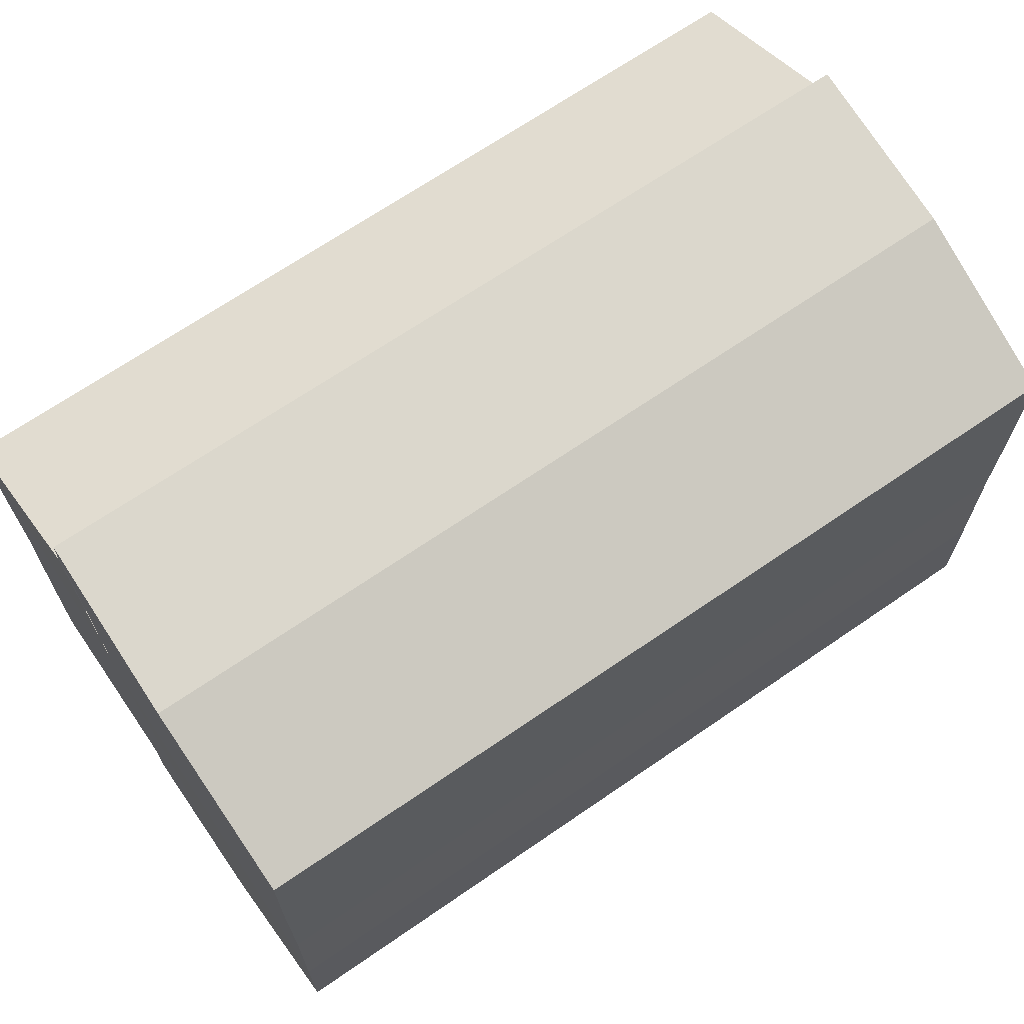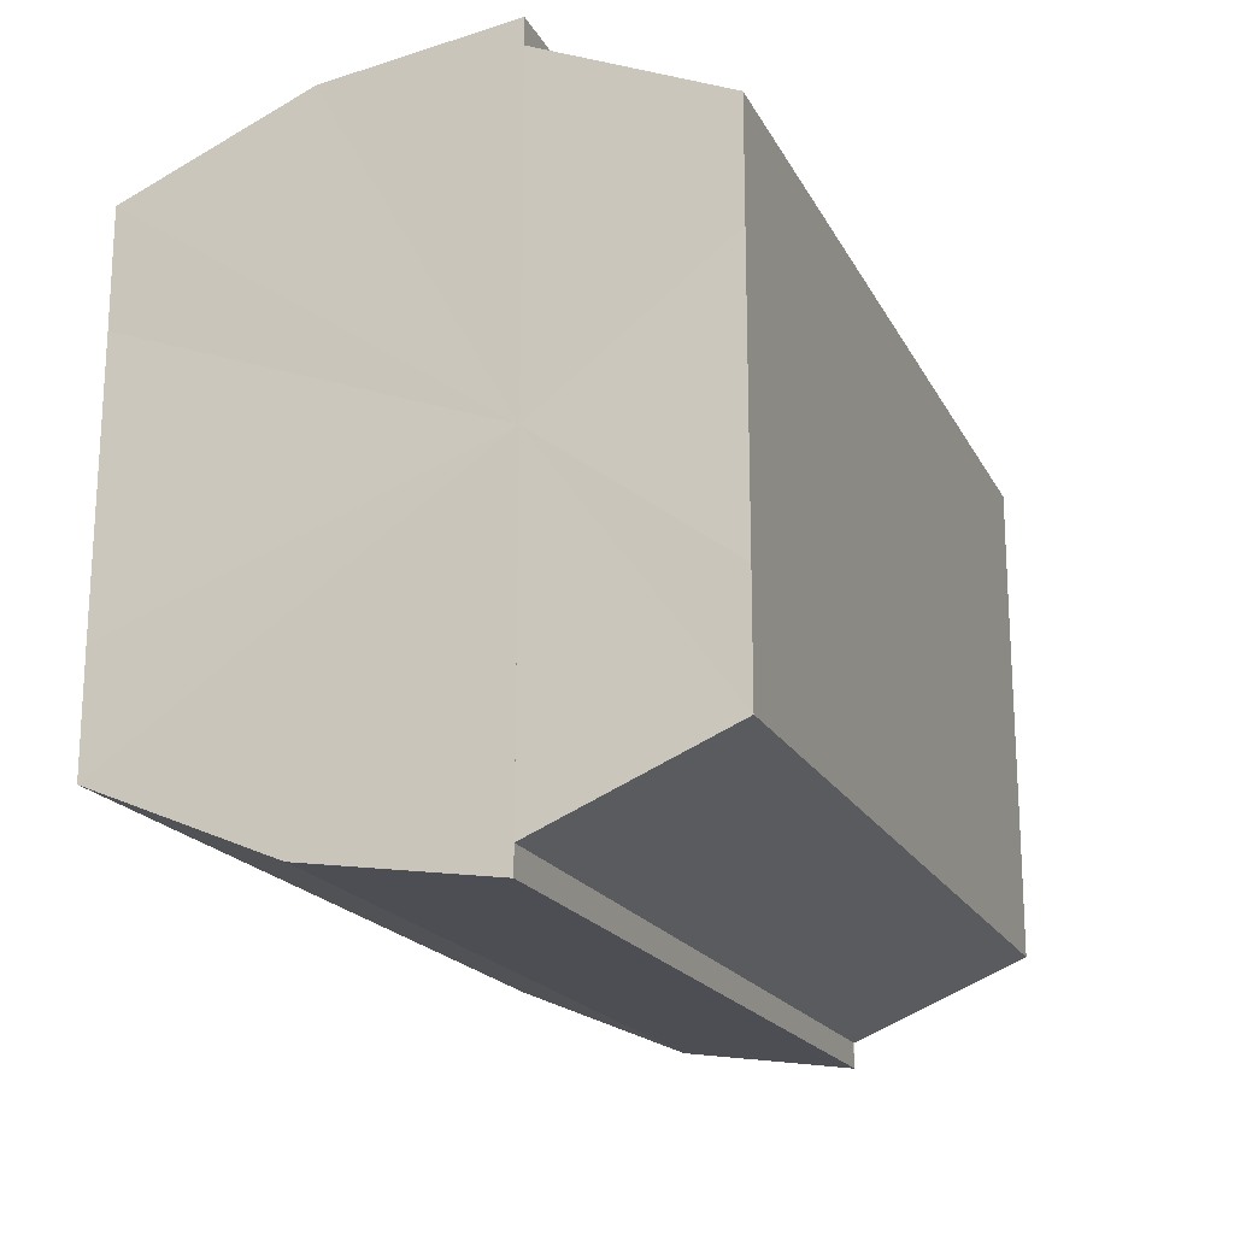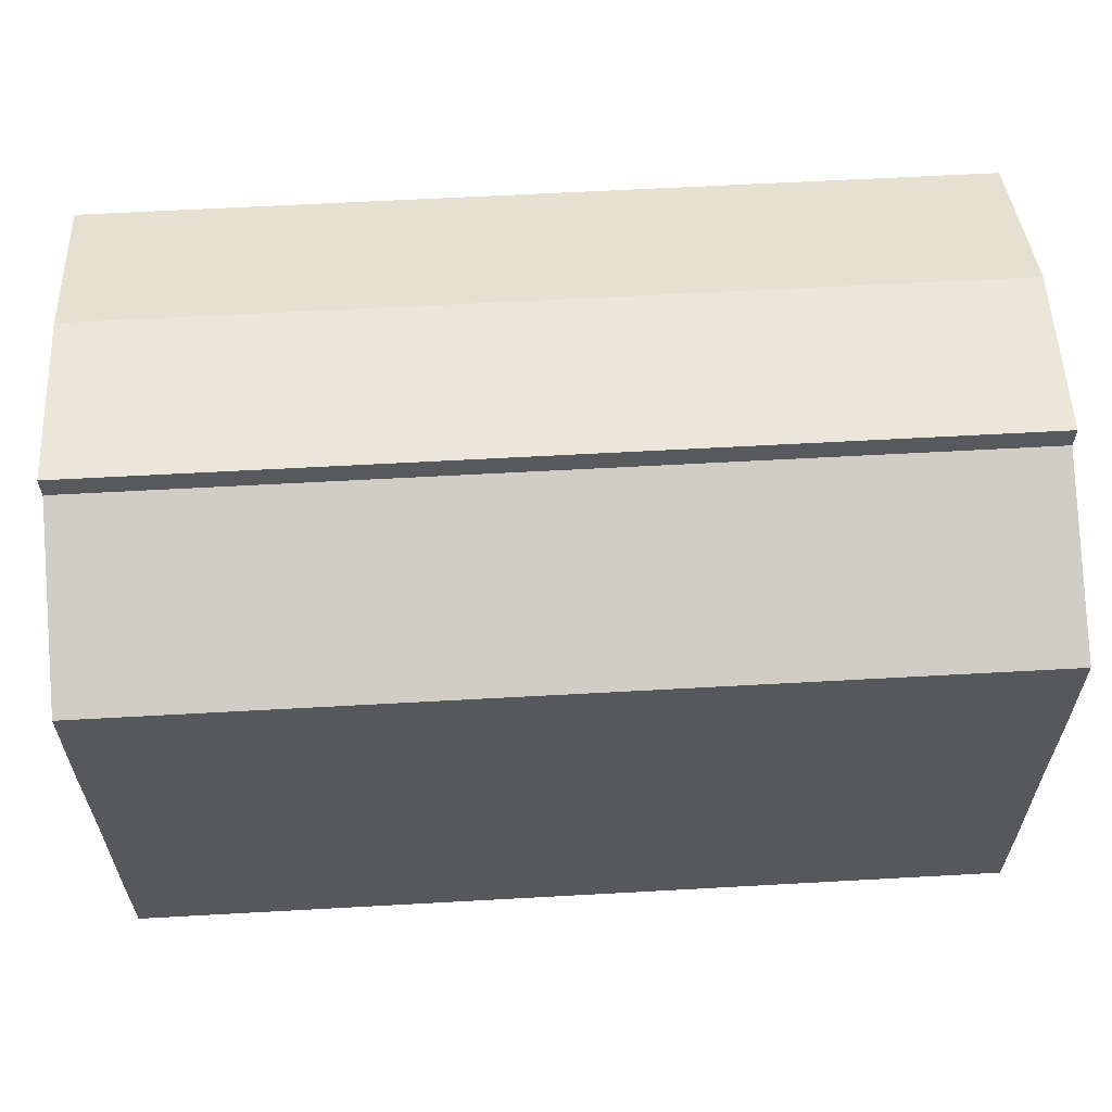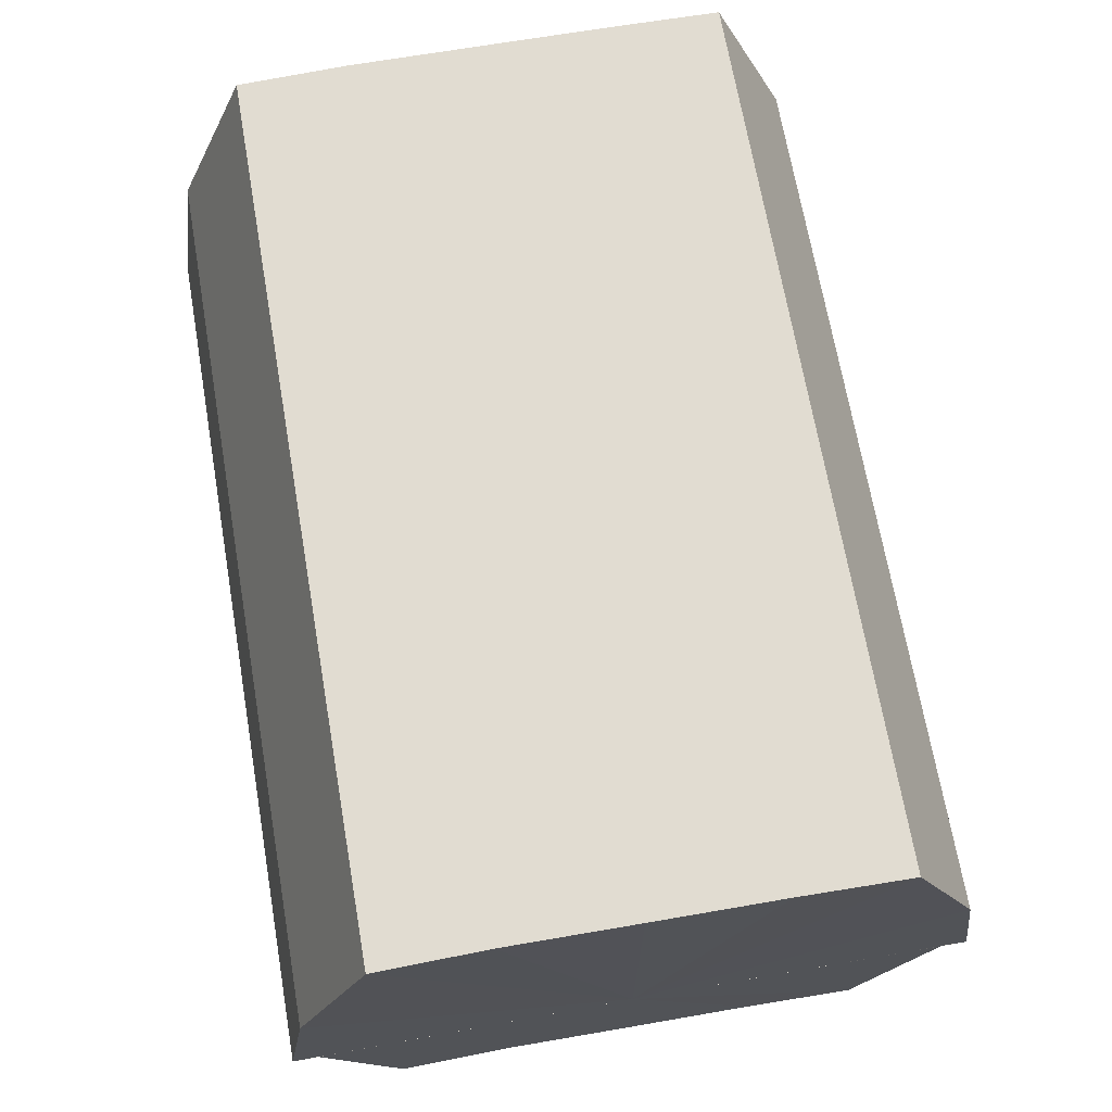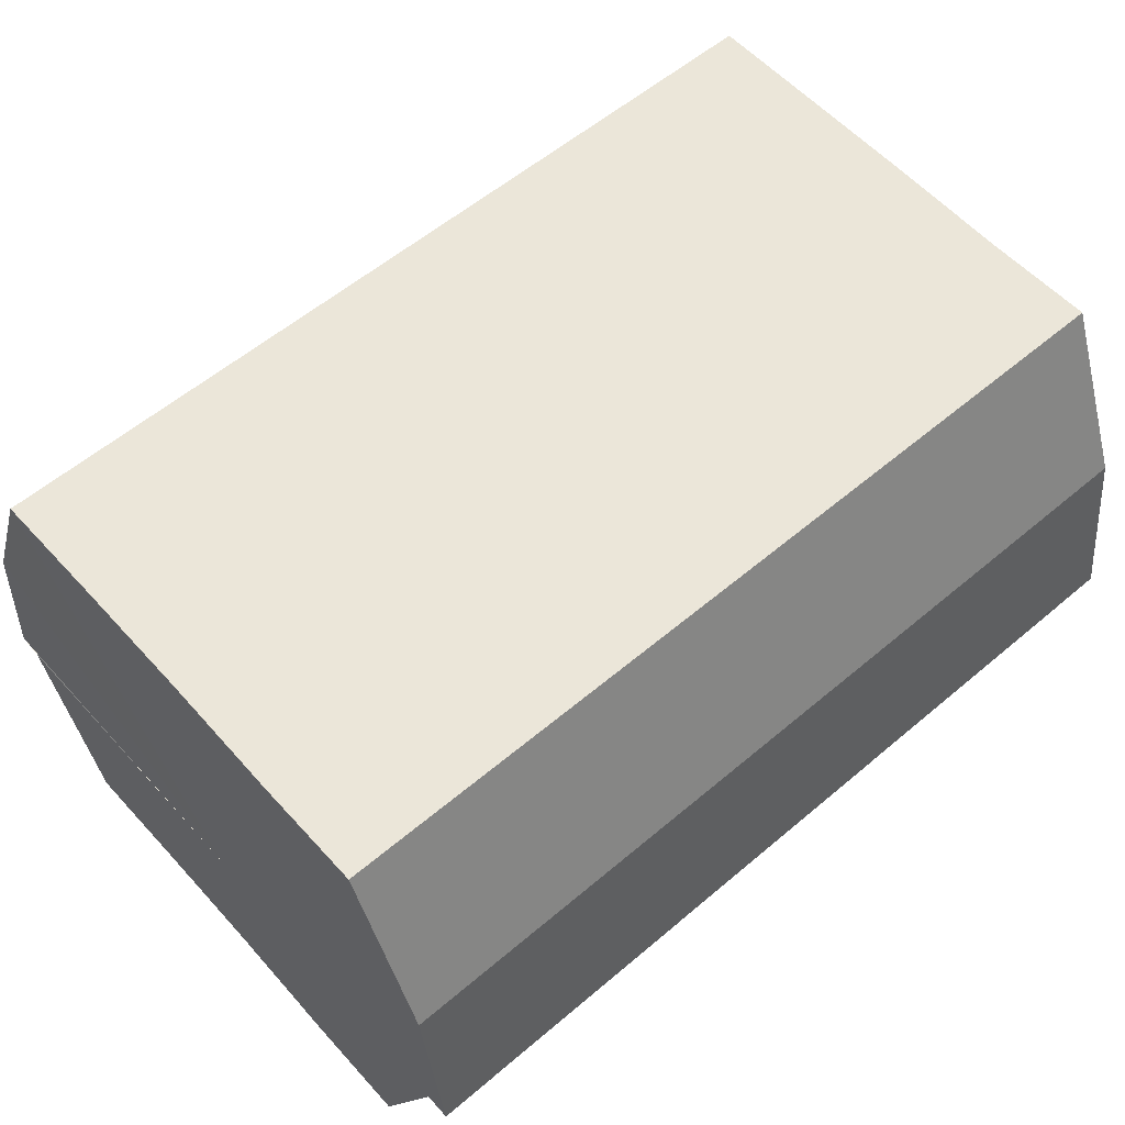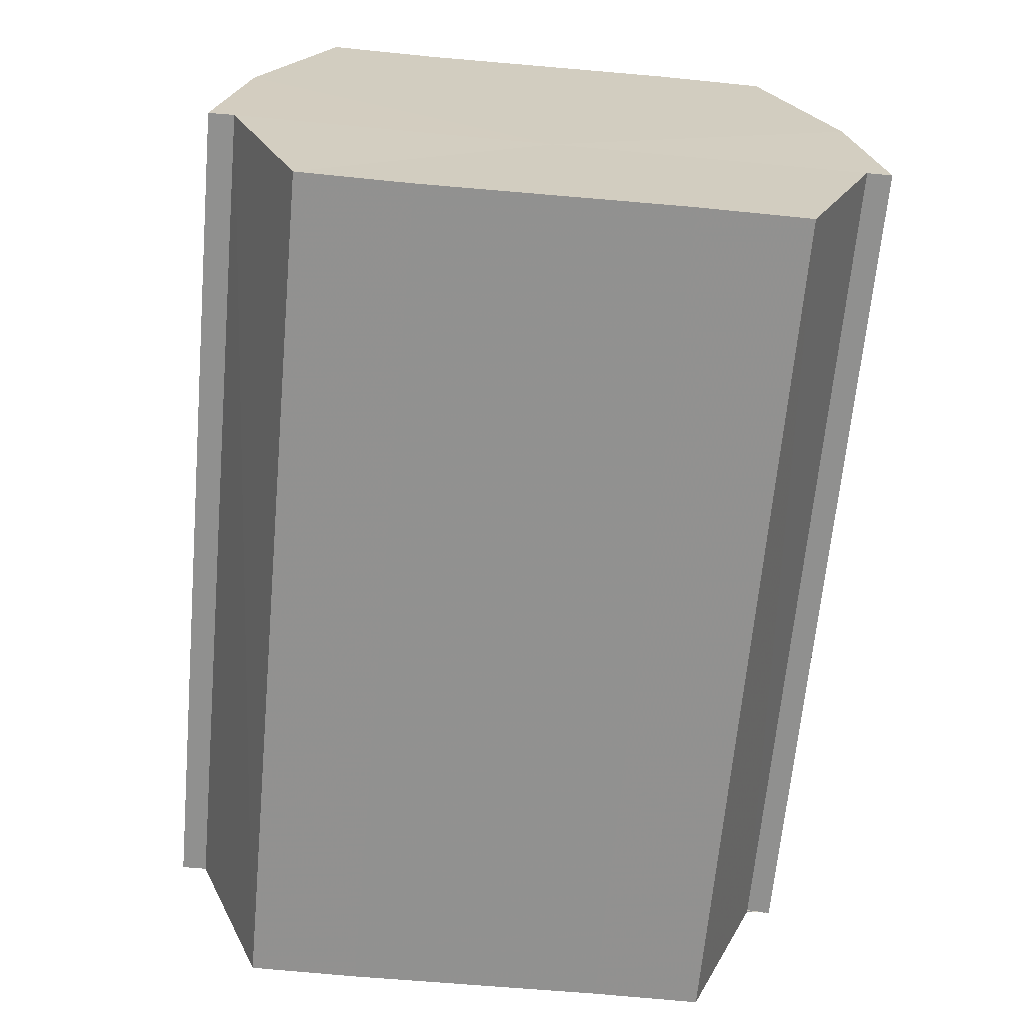
<metadata>
{"format":"obj","ext":"obj","renderer":"f3d","projection":"perspective","resolution":1024,"background":"white","views":[{"elev":67.2,"azim":145.1,"up":"+Z"},{"elev":-18.7,"azim":-69.7,"up":"+Z"},{"elev":61.3,"azim":-3.3,"up":"+Z"},{"elev":69.2,"azim":-99.9,"up":"+Y"},{"elev":57.4,"azim":138.6,"up":"+Y"},{"elev":-65.9,"azim":-95.2,"up":"+Y"}]}
</metadata>
<code>
o 21587
v 2229 1870 9.017
v 2229 1870 9.009
v 2229 1870 9.017
v 2229 1870 9.003
v 2229 1870 9.009
v 2229 1870 8.999
v 2229 1870 9.003
v 2229 1870 9.024
v 2229 1870 9.024
v 2229 1870 9.03
v 2229 1870 9.03
v 2229 1870 9.035
v 2229 1870 9.035
v 2229 1870 9.036
v 2229 1870 9.035
v 2229 1870 9.036
v 2229 1870 9.036
v 2229 1870 9.017
v 2229 1870 9.009
v 2229 1870 9.009
v 2229 1870 9.003
v 2229 1870 9.003
v 2229 1870 9.024
v 2229 1870 9.017
v 2229 1870 9.03
v 2229 1870 9.024
v 2229 1870 9.035
v 2229 1870 9.03
v 2229 1870 8.999
v 2229 1870 8.999
v 2229 1870 8.997
v 2229 1870 8.999
v 2229 1870 8.997
v 2229 1870 8.997
v 2229 1870 9.017
v 2229 1870 8.999
v 2229 1870 9.003
v 2229 1870 9.009
v 2229 1870 9.017
v 2229 1870 9.024
v 2229 1870 9.03
v 2229 1870 9.035
v 2229 1870 9.036
v 2229 1870 9.035
v 2229 1870 9.036
v 2229 1870 9.03
v 2229 1870 9.035
v 2229 1870 9.024
v 2229 1870 9.03
v 2229 1870 9.017
v 2229 1870 9.024
v 2229 1870 9.009
v 2229 1870 9.017
v 2229 1870 9.003
v 2229 1870 9.009
v 2229 1870 8.999
v 2229 1870 9.003
v 2229 1870 8.997
v 2229 1870 8.999
v 2229 1870 8.997
v 2229 1870 8.999
v 2229 1870 9.003
v 2229 1870 8.999
v 2229 1870 9.009
v 2229 1870 9.003
v 2229 1870 9.017
v 2229 1870 9.009
v 2229 1870 9.024
v 2229 1870 9.017
v 2229 1870 9.03
v 2229 1870 9.024
v 2229 1870 9.035
v 2229 1870 9.03
v 2229 1870 9.036
v 2229 1870 9.035
v 2229 1870 9.009
v 2229 1870 9.017
v 2229 1870 9.003
v 2229 1870 8.999
v 2229 1870 9.024
v 2229 1870 9.03
v 2229 1870 9.035
v 2229 1870 9.017
v 2229 1870 9.017
v 2229 1870 9.009
v 2229 1870 9.024
v 2229 1870 9.003
v 2229 1870 8.999
v 2229 1870 9.03
v 2229 1870 9.035
v 2229 1870 9.035
v 2229 1870 9.036
v 2229 1870 9.03
v 2229 1870 9.024
v 2229 1870 9.017
v 2229 1870 9.009
v 2229 1870 9.003
v 2229 1870 8.999
f 1 2 3
f 2 4 5
f 4 6 7
f 8 1 9
f 10 8 11
f 12 10 13
f 14 15 13
f 16 15 17
f 18 19 20
f 20 21 22
f 23 24 18
f 25 26 23
f 27 28 25
f 22 29 30
f 29 31 32
f 32 33 34
f 35 36 33
f 35 37 36
f 35 38 37
f 35 39 38
f 35 40 39
f 35 41 40
f 35 42 41
f 35 43 42
f 44 43 45
f 46 47 44
f 48 49 46
f 50 51 48
f 52 53 50
f 54 55 52
f 56 57 54
f 58 59 56
f 60 61 58
f 61 62 63
f 62 64 65
f 64 66 67
f 66 68 69
f 68 70 71
f 70 72 73
f 72 74 75
f 35 76 77
f 35 78 76
f 35 79 78
f 35 77 80
f 35 80 81
f 35 81 82
f 83 84 85
f 83 86 84
f 83 85 87
f 83 87 88
f 83 89 86
f 83 90 89
f 83 91 92
f 83 93 91
f 83 94 93
f 83 95 94
f 83 96 95
f 83 97 96
f 83 98 97
f 83 34 98

</code>
